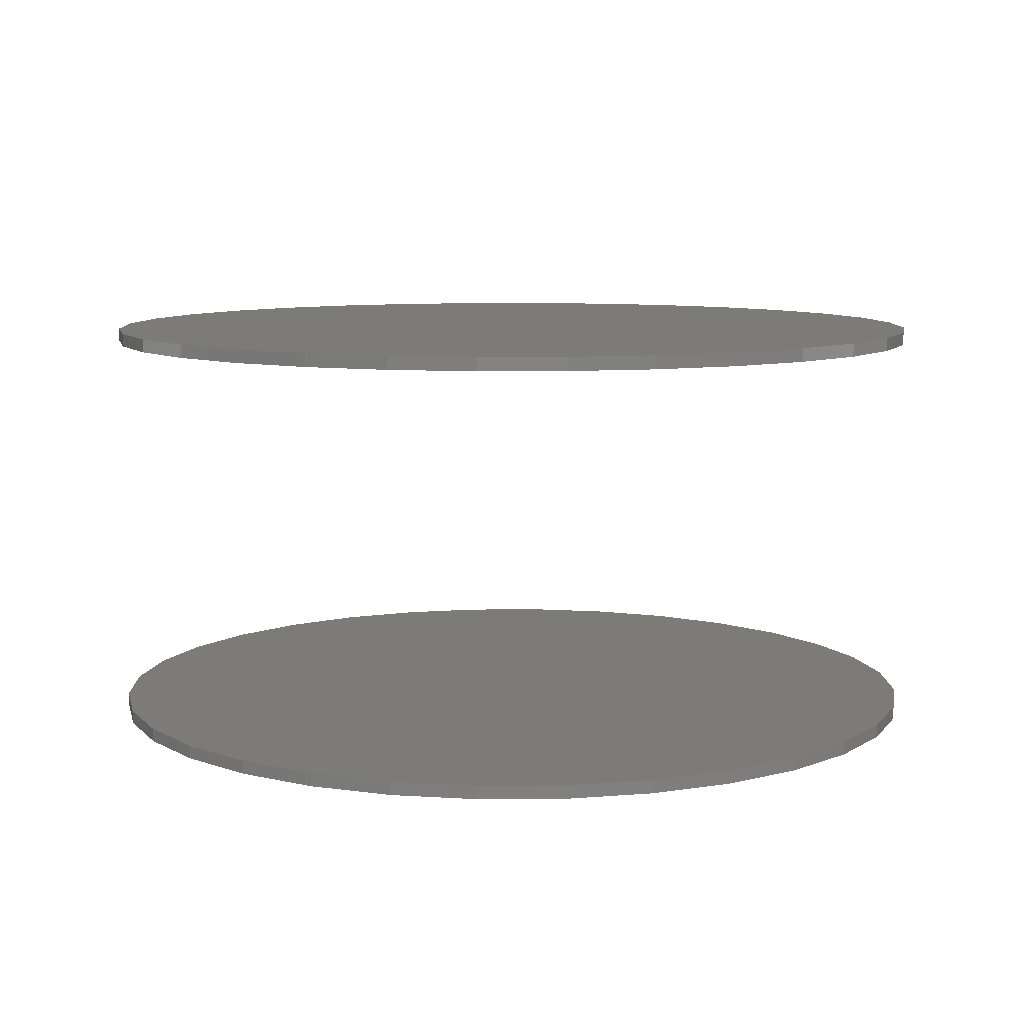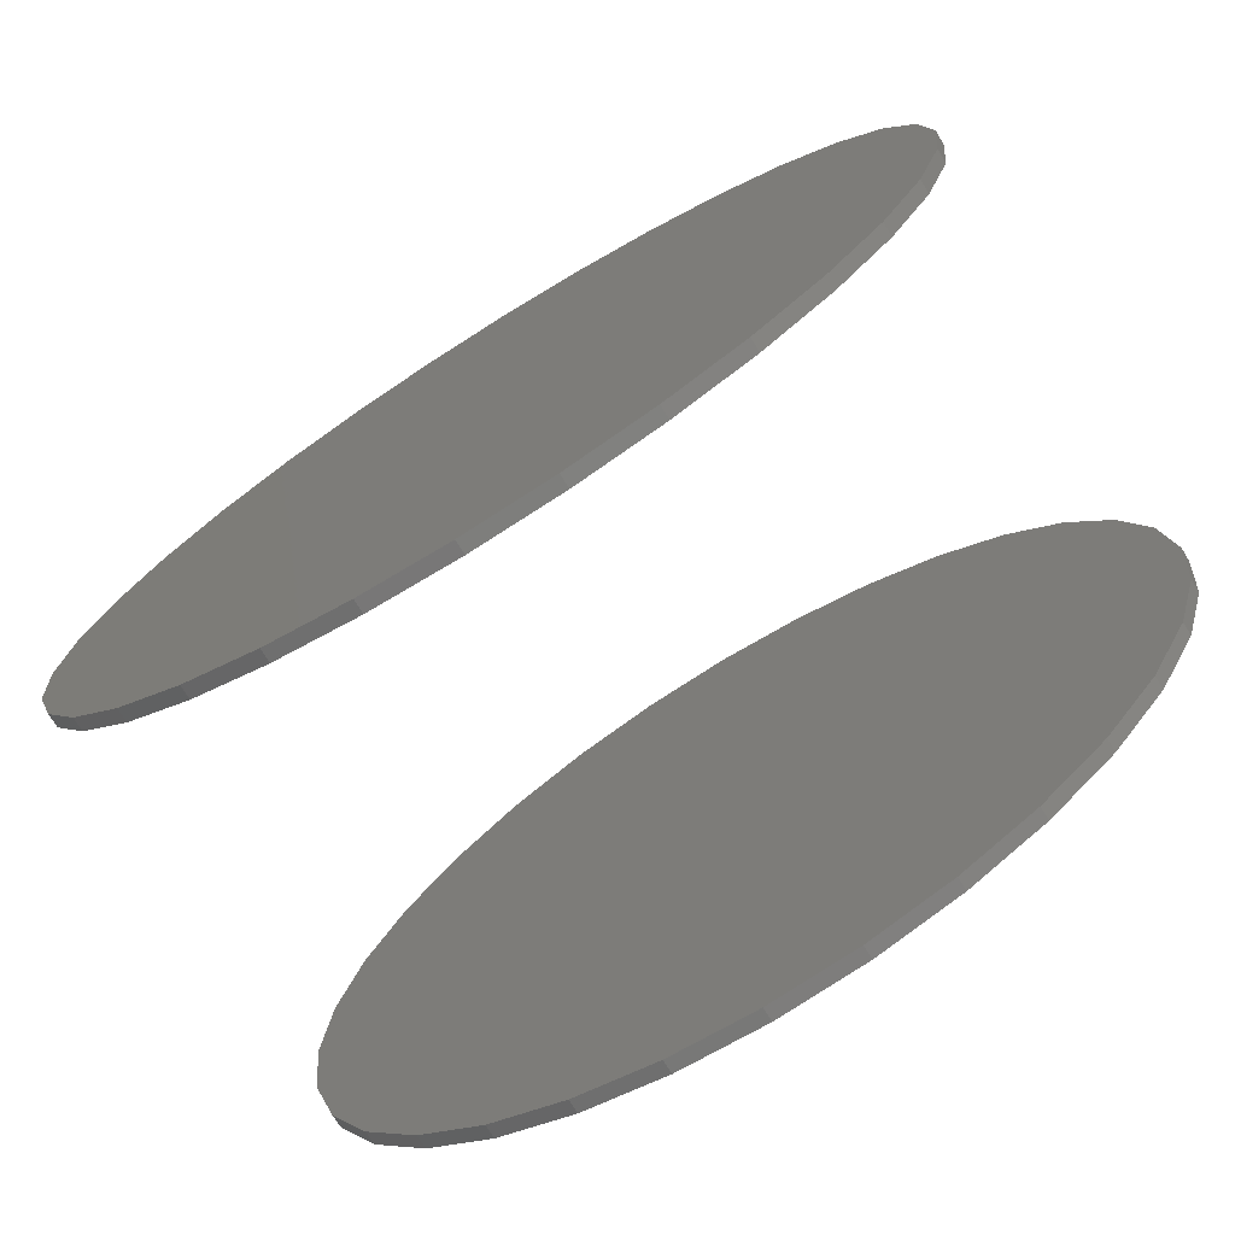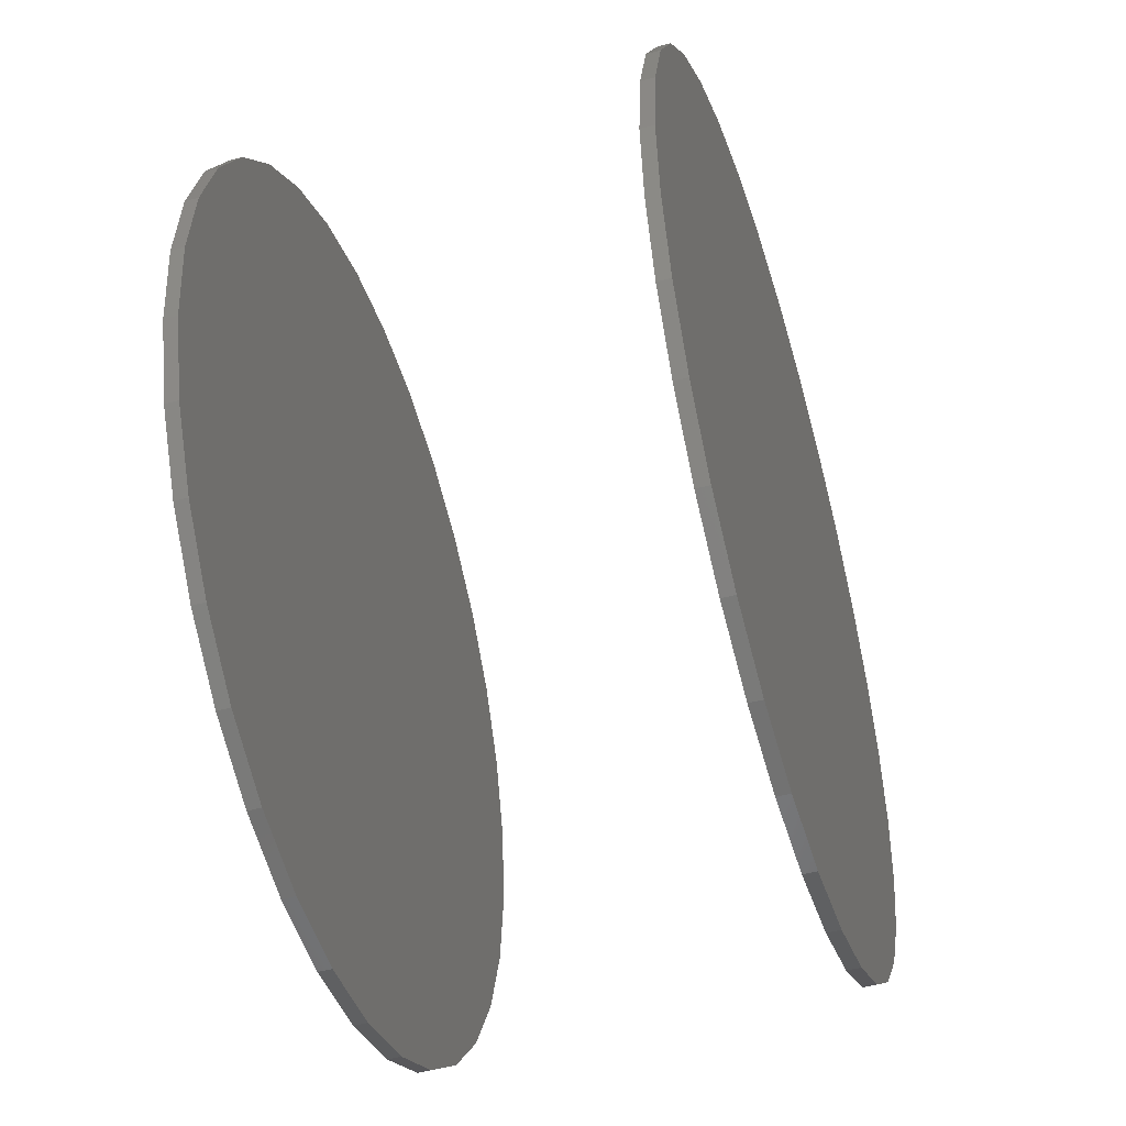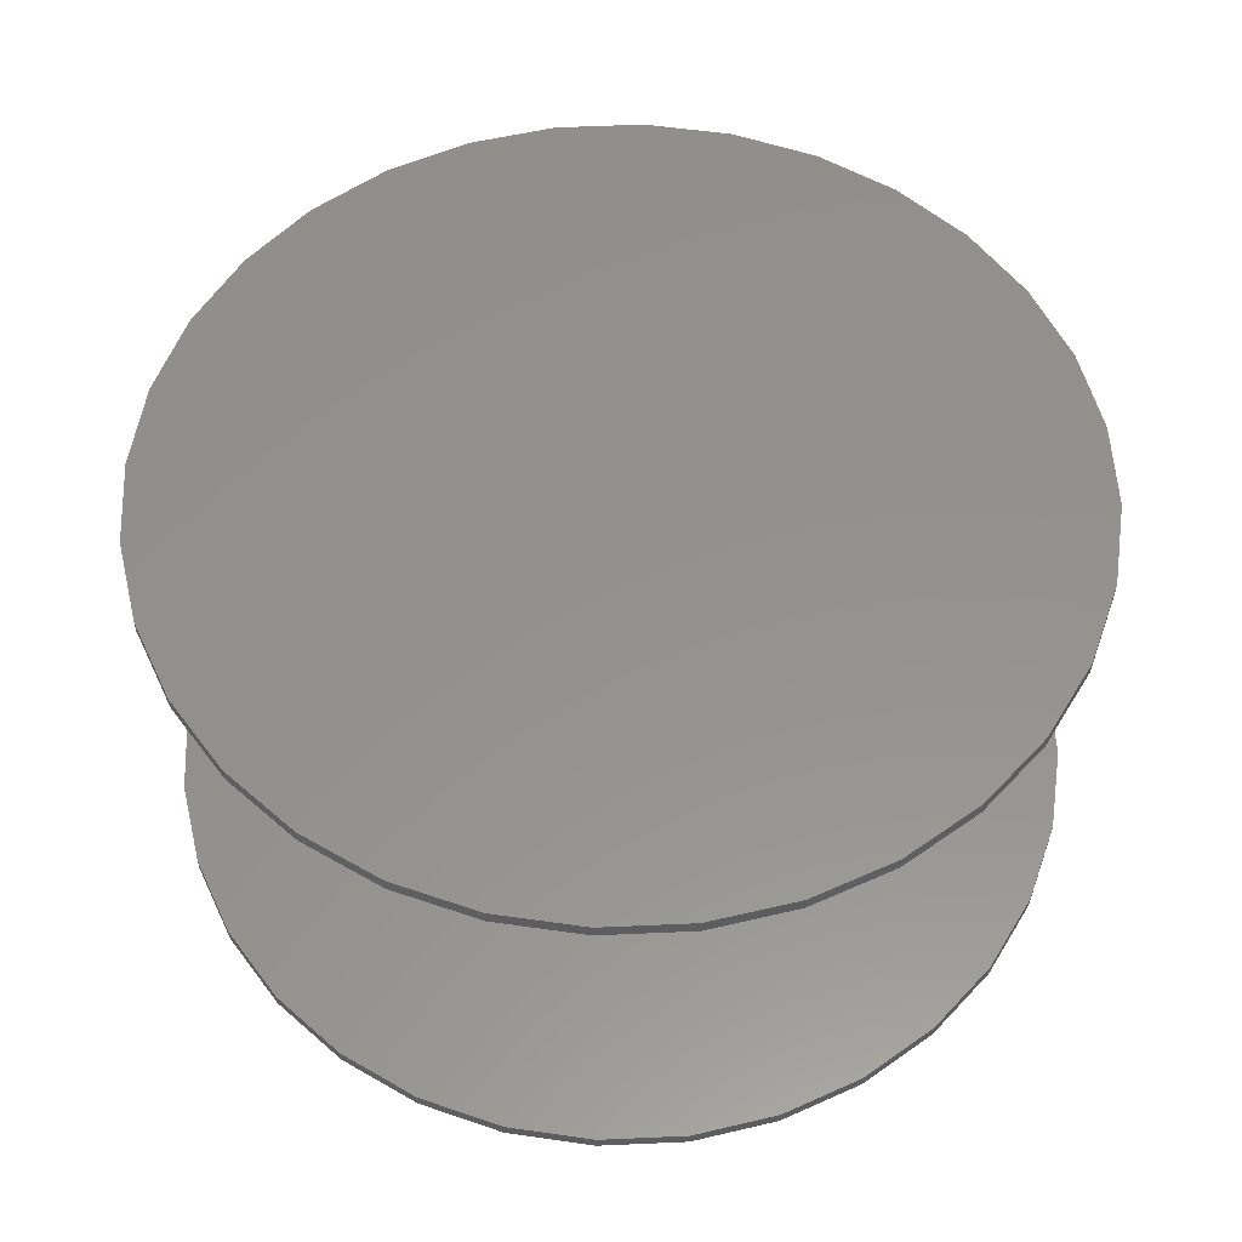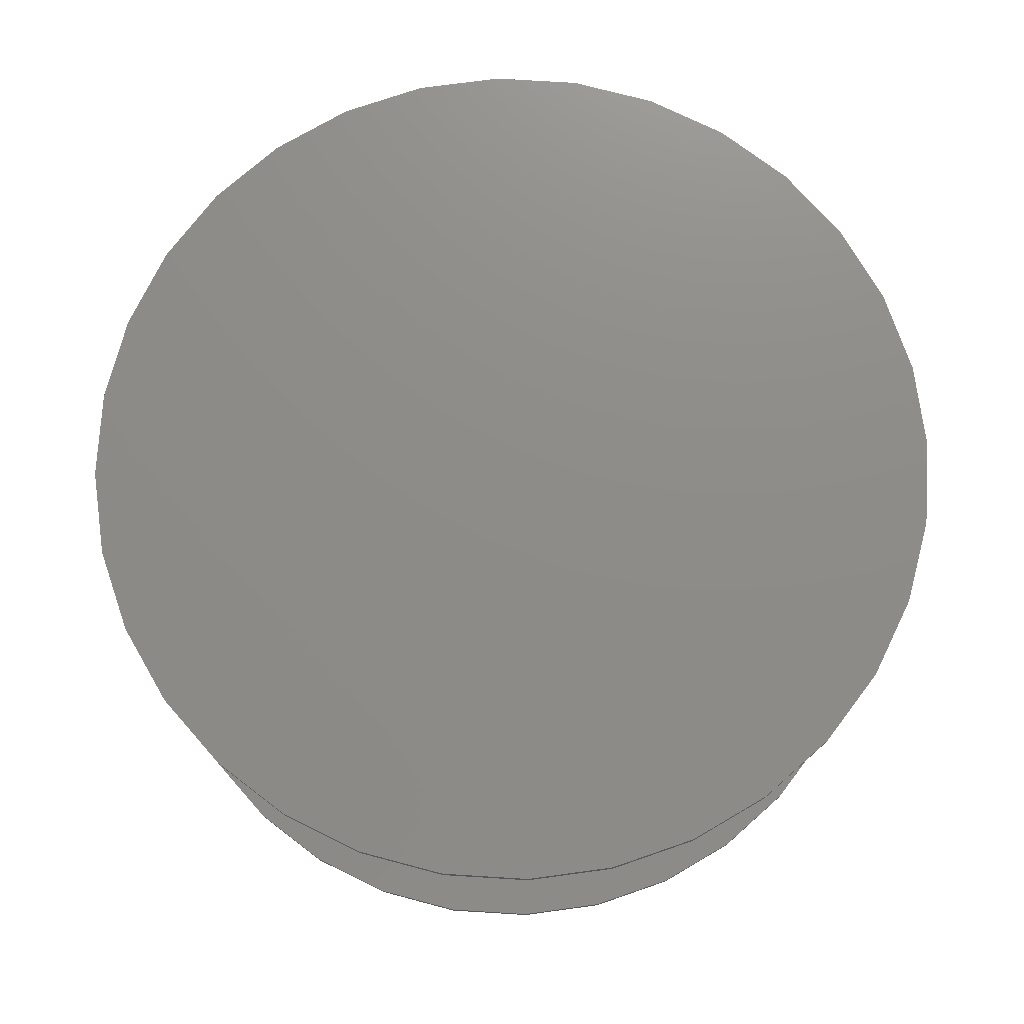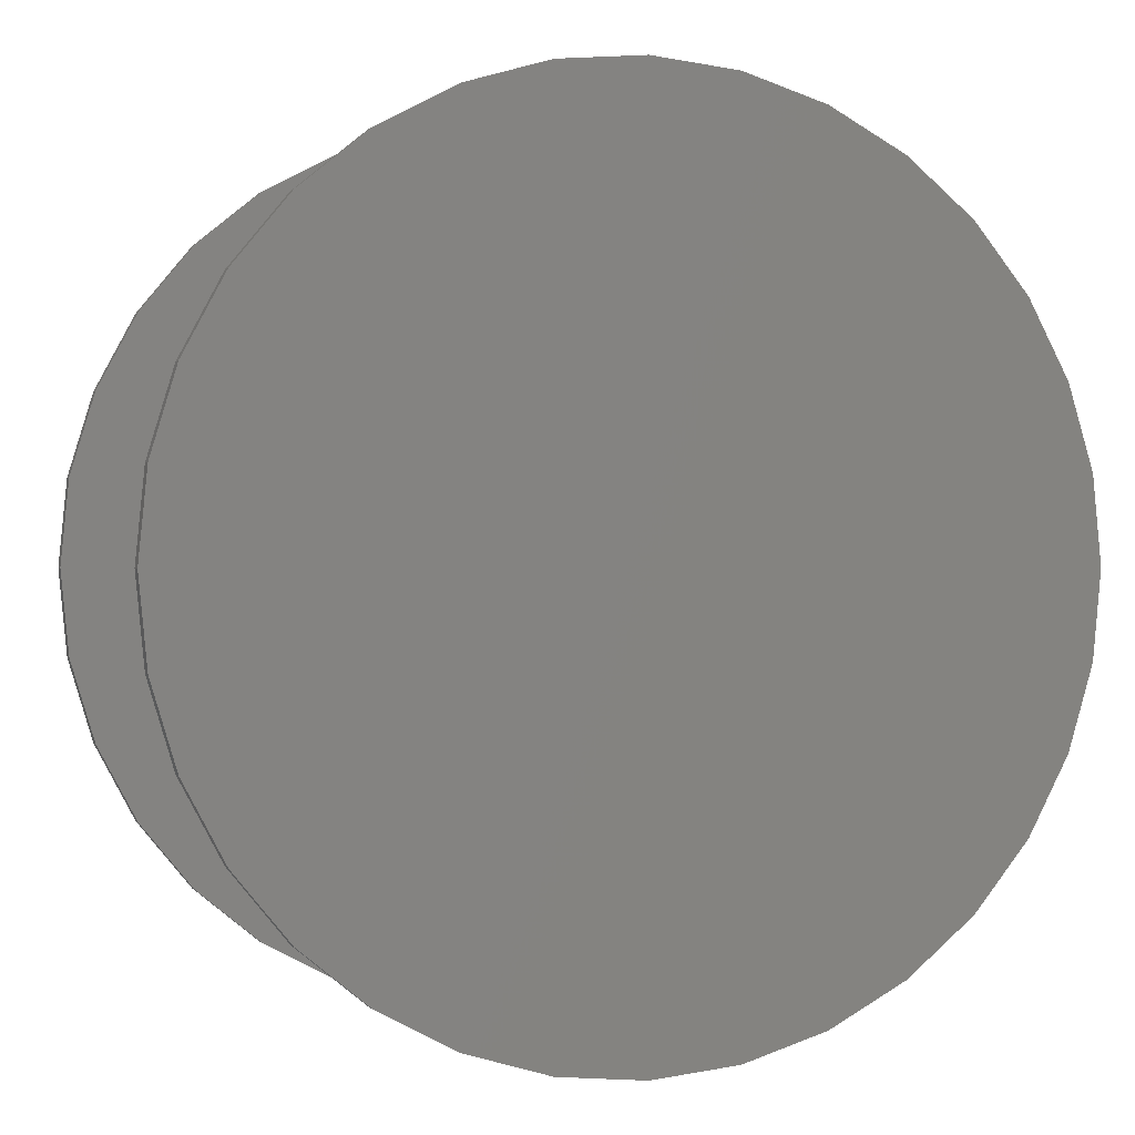
<metadata>
{"format":"stl","ext":"stl","renderer":"f3d","projection":"perspective","resolution":1024,"background":"white","views":[{"elev":8.7,"azim":-130.7,"up":"+Y"},{"elev":-74.1,"azim":-148.1,"up":"+Z"},{"elev":-48.0,"azim":107.1,"up":"+Z"},{"elev":55.7,"azim":-8.3,"up":"+Y"},{"elev":74.9,"azim":65.4,"up":"+Y"},{"elev":0.1,"azim":161.0,"up":"+Z"}]}
</metadata>
<code>
# stl→obj: 128 verts, 248 faces
v -0.5547 -0.2422 0.5
v -0.5547 -0.25 0.5
v -0.5498 -0.2422 0.5501
v -0.5498 -0.25 0.5501
v -0.5352 -0.2422 0.5982
v -0.5352 -0.25 0.5982
v -0.5114 -0.2422 0.6425
v -0.5114 -0.25 0.6425
v -0.4795 -0.2422 0.6814
v -0.4795 -0.25 0.6814
v -0.4407 -0.2422 0.7133
v -0.4407 -0.25 0.7133
v -0.3963 -0.2422 0.737
v -0.3963 -0.25 0.737
v -0.3482 -0.2422 0.7516
v -0.3482 -0.25 0.7516
v -0.2981 -0.2422 0.7566
v -0.2981 -0.25 0.7566
v -0.2481 -0.2422 0.7516
v -0.2481 -0.25 0.7516
v -0.1999 -0.2422 0.737
v -0.1999 -0.25 0.737
v -0.1556 -0.2422 0.7133
v -0.1556 -0.25 0.7133
v -0.1167 -0.2422 0.6814
v -0.1167 -0.25 0.6814
v -0.08477 -0.2422 0.6425
v -0.08477 -0.25 0.6425
v -0.06106 -0.2422 0.5982
v -0.06106 -0.25 0.5982
v -0.04646 -0.2422 0.5501
v -0.04646 -0.25 0.5501
v -0.04153 -0.2422 0.5
v -0.04153 -0.25 0.5
v -0.5547 -7.304e-19 0.5
v -0.5547 -0.007812 0.5
v -0.5498 5.374e-18 0.5501
v -0.5498 -0.007812 0.5501
v -0.5352 1.234e-17 0.5982
v -0.5352 -0.007812 0.5982
v -0.5114 1.99e-17 0.6425
v -0.5114 -0.007812 0.6425
v -0.4795 2.776e-17 0.6814
v -0.4795 -0.007812 0.6814
v -0.4407 3.561e-17 0.7133
v -0.4407 -0.007812 0.7133
v -0.3963 4.317e-17 0.737
v -0.3963 -0.007812 0.737
v -0.3482 5.014e-17 0.7516
v -0.3482 -0.007812 0.7516
v -0.2981 5.624e-17 0.7566
v -0.2981 -0.007812 0.7566
v -0.2481 6.125e-17 0.7516
v -0.2481 -0.007812 0.7516
v -0.1999 6.497e-17 0.737
v -0.1999 -0.007812 0.737
v -0.1556 6.727e-17 0.7133
v -0.1556 -0.007812 0.7133
v -0.1167 6.804e-17 0.6814
v -0.1167 -0.007812 0.6814
v -0.08477 6.727e-17 0.6425
v -0.08477 -0.007812 0.6425
v -0.06106 6.497e-17 0.5982
v -0.06106 -0.007812 0.5982
v -0.04646 6.125e-17 0.5501
v -0.04646 -0.007812 0.5501
v -0.04153 5.624e-17 0.5
v -0.04153 -0.007812 0.5
v -0.04646 -0.2422 0.4499
v -0.04646 -0.25 0.4499
v -0.06106 -0.2422 0.4018
v -0.06106 -0.25 0.4018
v -0.08477 -0.2422 0.3575
v -0.08477 -0.25 0.3575
v -0.1167 -0.2422 0.3186
v -0.1167 -0.25 0.3186
v -0.1556 -0.2422 0.2867
v -0.1556 -0.25 0.2867
v -0.1999 -0.2422 0.263
v -0.1999 -0.25 0.263
v -0.2481 -0.2422 0.2484
v -0.2481 -0.25 0.2484
v -0.2981 -0.2422 0.2434
v -0.2981 -0.25 0.2434
v -0.3482 -0.2422 0.2484
v -0.3482 -0.25 0.2484
v -0.3963 -0.2422 0.263
v -0.3963 -0.25 0.263
v -0.4407 -0.2422 0.2867
v -0.4407 -0.25 0.2867
v -0.4795 -0.2422 0.3186
v -0.4795 -0.25 0.3186
v -0.5114 -0.2422 0.3575
v -0.5114 -0.25 0.3575
v -0.5352 -0.2422 0.4018
v -0.5352 -0.25 0.4018
v -0.5498 -0.2422 0.4499
v -0.5498 -0.25 0.4499
v -0.04646 5.014e-17 0.4499
v -0.04646 -0.007812 0.4499
v -0.06106 4.317e-17 0.4018
v -0.06106 -0.007812 0.4018
v -0.08477 3.561e-17 0.3575
v -0.08477 -0.007812 0.3575
v -0.1167 2.776e-17 0.3186
v -0.1167 -0.007812 0.3186
v -0.1556 1.99e-17 0.2867
v -0.1556 -0.007812 0.2867
v -0.1999 1.234e-17 0.263
v -0.1999 -0.007812 0.263
v -0.2481 5.374e-18 0.2484
v -0.2481 -0.007812 0.2484
v -0.2981 -7.304e-19 0.2434
v -0.2981 -0.007812 0.2434
v -0.3482 -5.74e-18 0.2484
v -0.3482 -0.007812 0.2484
v -0.3963 -9.463e-18 0.263
v -0.3963 -0.007812 0.263
v -0.4407 -1.176e-17 0.2867
v -0.4407 -0.007812 0.2867
v -0.4795 -1.253e-17 0.3186
v -0.4795 -0.007812 0.3186
v -0.5114 -1.176e-17 0.3575
v -0.5114 -0.007812 0.3575
v -0.5352 -9.463e-18 0.4018
v -0.5352 -0.007812 0.4018
v -0.5498 -5.74e-18 0.4499
v -0.5498 -0.007812 0.4499
f 1 2 3
f 3 2 4
f 3 4 5
f 5 4 6
f 5 6 7
f 7 6 8
f 7 8 9
f 9 8 10
f 9 10 11
f 11 10 12
f 11 12 13
f 13 12 14
f 13 14 15
f 15 14 16
f 15 16 17
f 17 16 18
f 17 18 19
f 19 18 20
f 19 20 21
f 21 20 22
f 21 22 23
f 23 22 24
f 23 24 25
f 25 24 26
f 25 26 27
f 27 26 28
f 27 28 29
f 29 28 30
f 29 30 31
f 31 30 32
f 31 32 33
f 33 32 34
f 35 36 37
f 37 36 38
f 37 38 39
f 39 38 40
f 39 40 41
f 41 40 42
f 41 42 43
f 43 42 44
f 43 44 45
f 45 44 46
f 45 46 47
f 47 46 48
f 47 48 49
f 49 48 50
f 49 50 51
f 51 50 52
f 51 52 53
f 53 52 54
f 53 54 55
f 55 54 56
f 55 56 57
f 57 56 58
f 57 58 59
f 59 58 60
f 59 60 61
f 61 60 62
f 61 62 63
f 63 62 64
f 63 64 65
f 65 64 66
f 65 66 67
f 67 66 68
f 33 34 69
f 69 34 70
f 69 70 71
f 71 70 72
f 71 72 73
f 73 72 74
f 73 74 75
f 75 74 76
f 75 76 77
f 77 76 78
f 77 78 79
f 79 78 80
f 79 80 81
f 81 80 82
f 81 82 83
f 83 82 84
f 83 84 85
f 85 84 86
f 85 86 87
f 87 86 88
f 87 88 89
f 89 88 90
f 89 90 91
f 91 90 92
f 91 92 93
f 93 92 94
f 93 94 95
f 95 94 96
f 95 96 97
f 97 96 98
f 97 98 1
f 1 98 2
f 67 68 99
f 99 68 100
f 99 100 101
f 101 100 102
f 101 102 103
f 103 102 104
f 103 104 105
f 105 104 106
f 105 106 107
f 107 106 108
f 107 108 109
f 109 108 110
f 109 110 111
f 111 110 112
f 111 112 113
f 113 112 114
f 113 114 115
f 115 114 116
f 115 116 117
f 117 116 118
f 117 118 119
f 119 118 120
f 119 120 121
f 121 120 122
f 121 122 123
f 123 122 124
f 123 124 125
f 125 124 126
f 125 126 127
f 127 126 128
f 127 128 35
f 35 128 36
f 50 54 52
f 54 50 48
f 54 48 56
f 110 116 112
f 112 116 114
f 56 48 58
f 58 48 46
f 58 46 60
f 60 46 44
f 60 44 62
f 62 44 42
f 62 42 64
f 64 42 40
f 64 40 66
f 66 40 38
f 66 38 68
f 68 38 36
f 68 36 100
f 100 36 128
f 100 128 102
f 102 128 126
f 102 126 104
f 104 126 124
f 104 124 106
f 106 124 122
f 106 122 108
f 108 122 120
f 108 120 110
f 110 120 118
f 110 118 116
f 17 19 15
f 13 15 19
f 21 13 19
f 81 85 79
f 83 85 81
f 85 87 79
f 79 87 89
f 79 89 77
f 77 89 91
f 77 91 75
f 75 91 93
f 75 93 73
f 73 93 95
f 73 95 71
f 71 95 97
f 71 97 69
f 69 97 1
f 69 1 33
f 33 1 3
f 33 3 31
f 31 3 5
f 31 5 29
f 29 5 7
f 29 7 27
f 27 7 9
f 27 9 25
f 25 9 11
f 25 11 23
f 23 11 13
f 23 13 21
f 16 20 18
f 20 16 14
f 20 14 22
f 80 86 82
f 82 86 84
f 22 14 24
f 24 14 12
f 24 12 26
f 26 12 10
f 26 10 28
f 28 10 8
f 28 8 30
f 30 8 6
f 30 6 32
f 32 6 4
f 32 4 34
f 34 4 2
f 34 2 70
f 70 2 98
f 70 98 72
f 72 98 96
f 72 96 74
f 74 96 94
f 74 94 76
f 76 94 92
f 76 92 78
f 78 92 90
f 78 90 80
f 80 90 88
f 80 88 86
f 51 53 49
f 47 49 53
f 55 47 53
f 111 115 109
f 113 115 111
f 115 117 109
f 109 117 119
f 109 119 107
f 107 119 121
f 107 121 105
f 105 121 123
f 105 123 103
f 103 123 125
f 103 125 101
f 101 125 127
f 101 127 99
f 99 127 35
f 99 35 67
f 67 35 37
f 67 37 65
f 65 37 39
f 65 39 63
f 63 39 41
f 63 41 61
f 61 41 43
f 61 43 59
f 59 43 45
f 59 45 57
f 57 45 47
f 57 47 55

</code>
